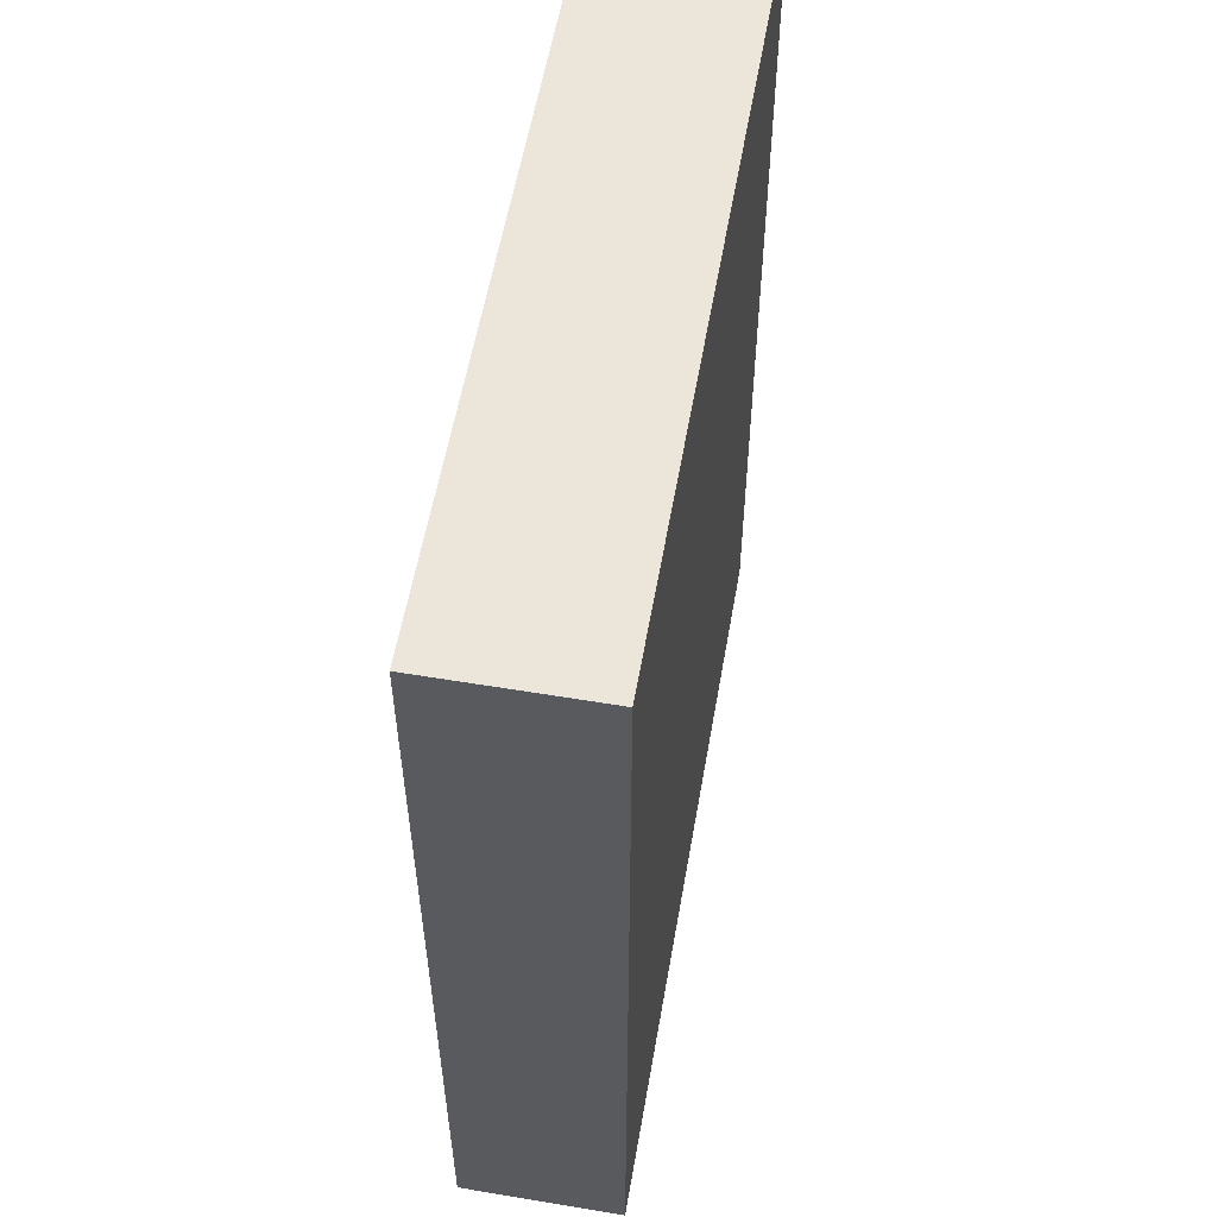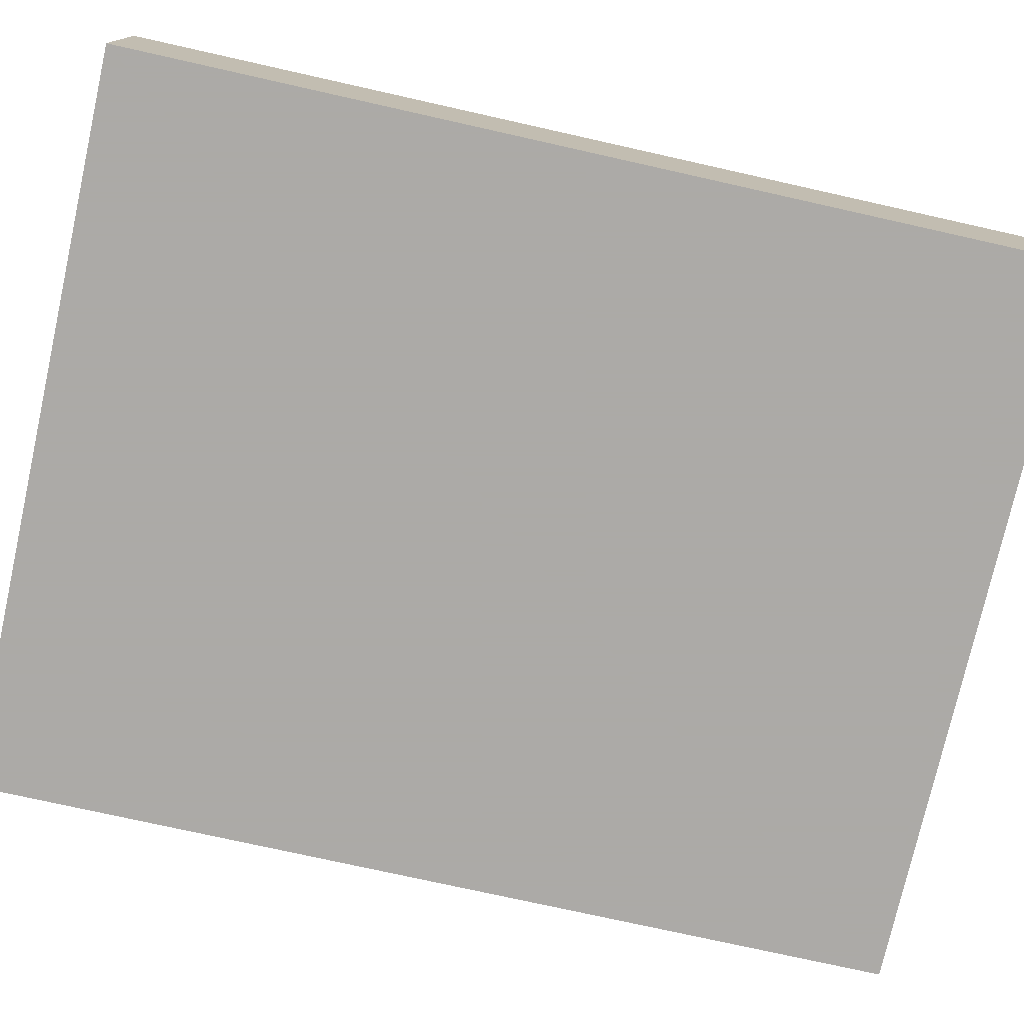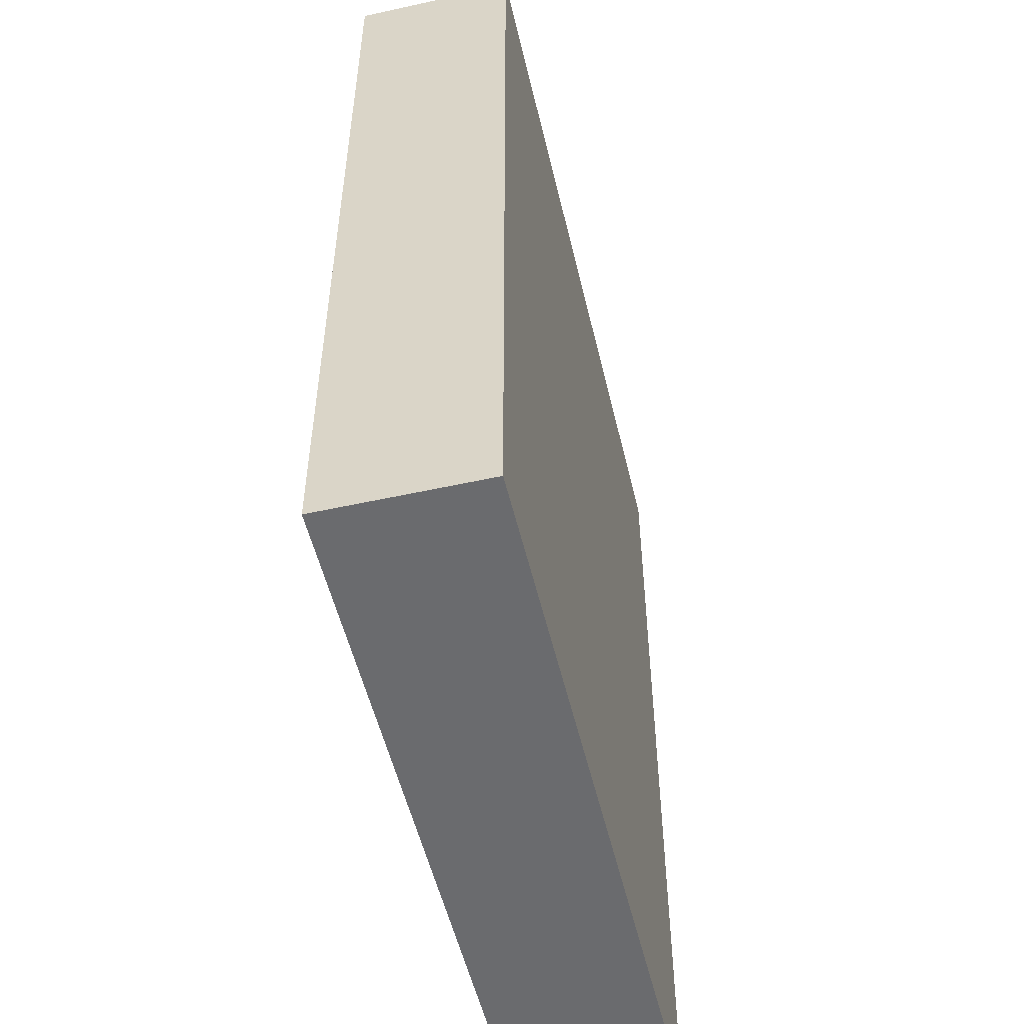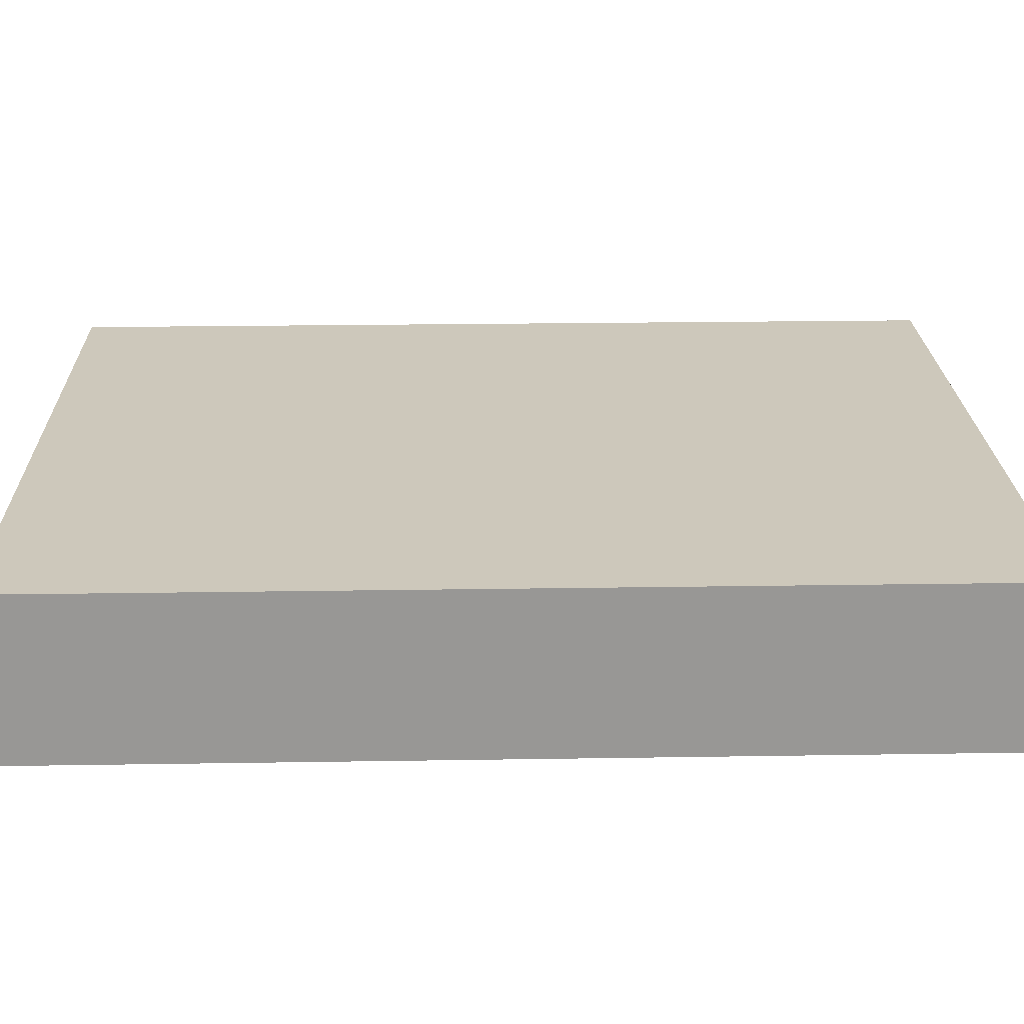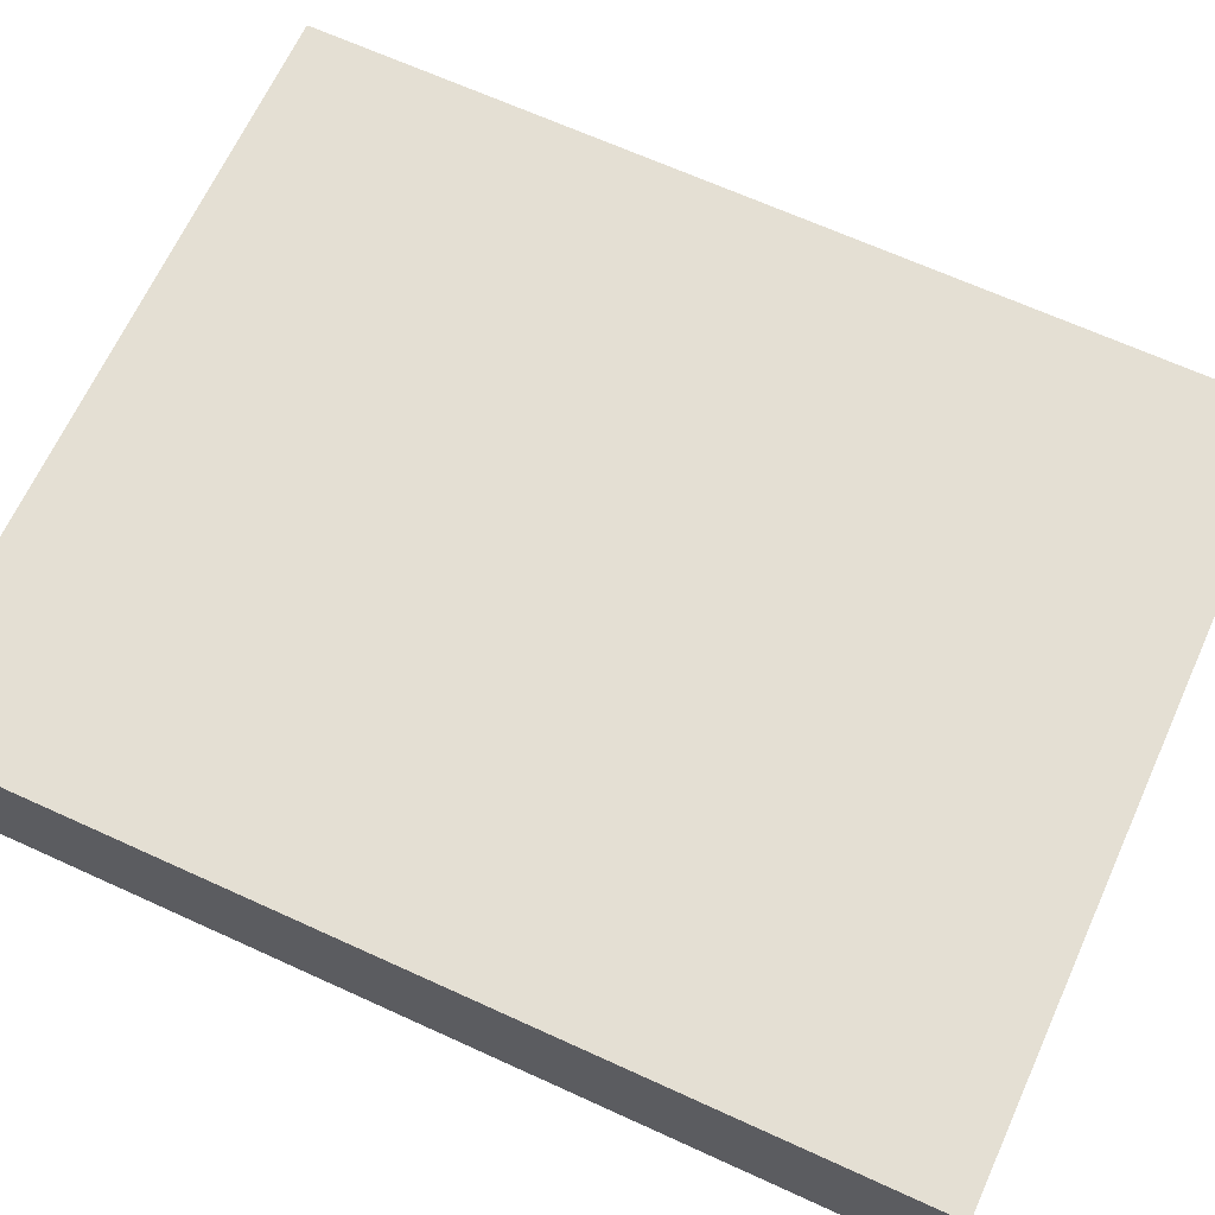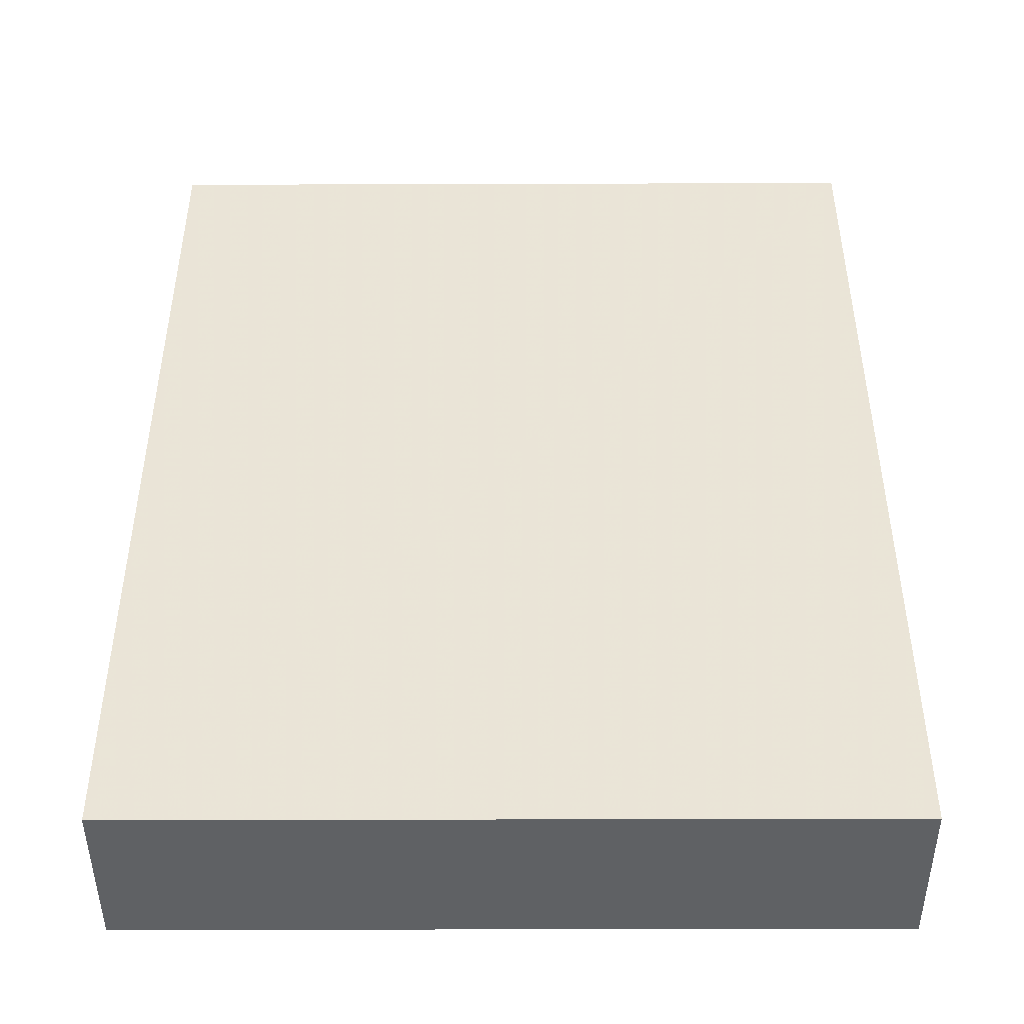
<metadata>
{"format":"obj","ext":"obj","renderer":"f3d","projection":"perspective","resolution":1024,"background":"white","views":[{"elev":56.9,"azim":-80.1,"up":"+Y"},{"elev":-76.0,"azim":77.4,"up":"+Z"},{"elev":-53.4,"azim":-76.7,"up":"+Y"},{"elev":22.0,"azim":-91.6,"up":"+Z"},{"elev":66.7,"azim":-65.4,"up":"+Z"},{"elev":-45.9,"azim":0.2,"up":"+Y"}]}
</metadata>
<code>
v -0.09633 -0.1206 -0.02093
v -0.09633 -0.1206 0.02093
v -0.09633 0.1206 -0.02093
v -0.09633 0.1206 0.02093
v 0.09633 -0.1206 -0.02093
v 0.09633 -0.1206 0.02093
v 0.09633 0.1206 -0.02093
v 0.09633 0.1206 0.02093
f 2 4 1
f 5 2 1
f 1 4 3
f 3 5 1
f 2 8 4
f 6 2 5
f 6 8 2
f 4 8 3
f 7 5 3
f 3 8 7
f 7 6 5
f 8 6 7

</code>
